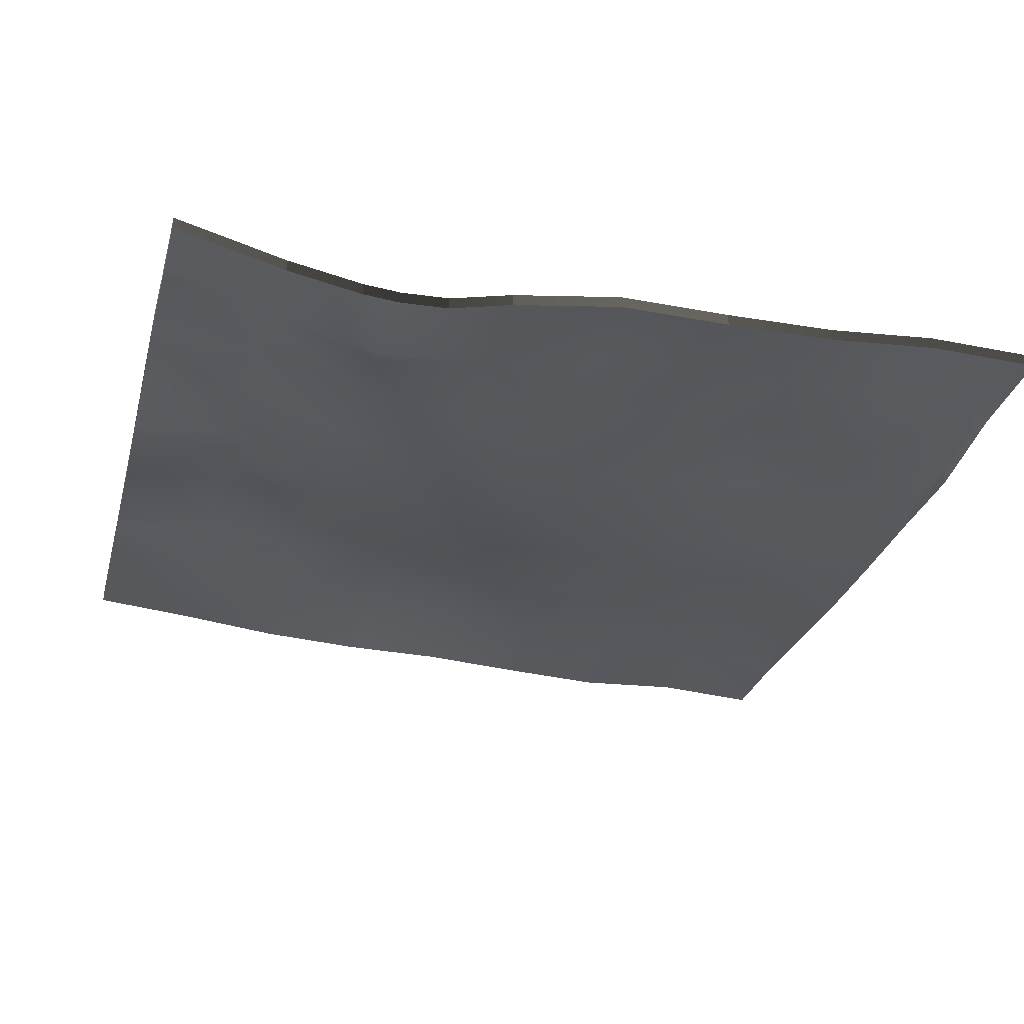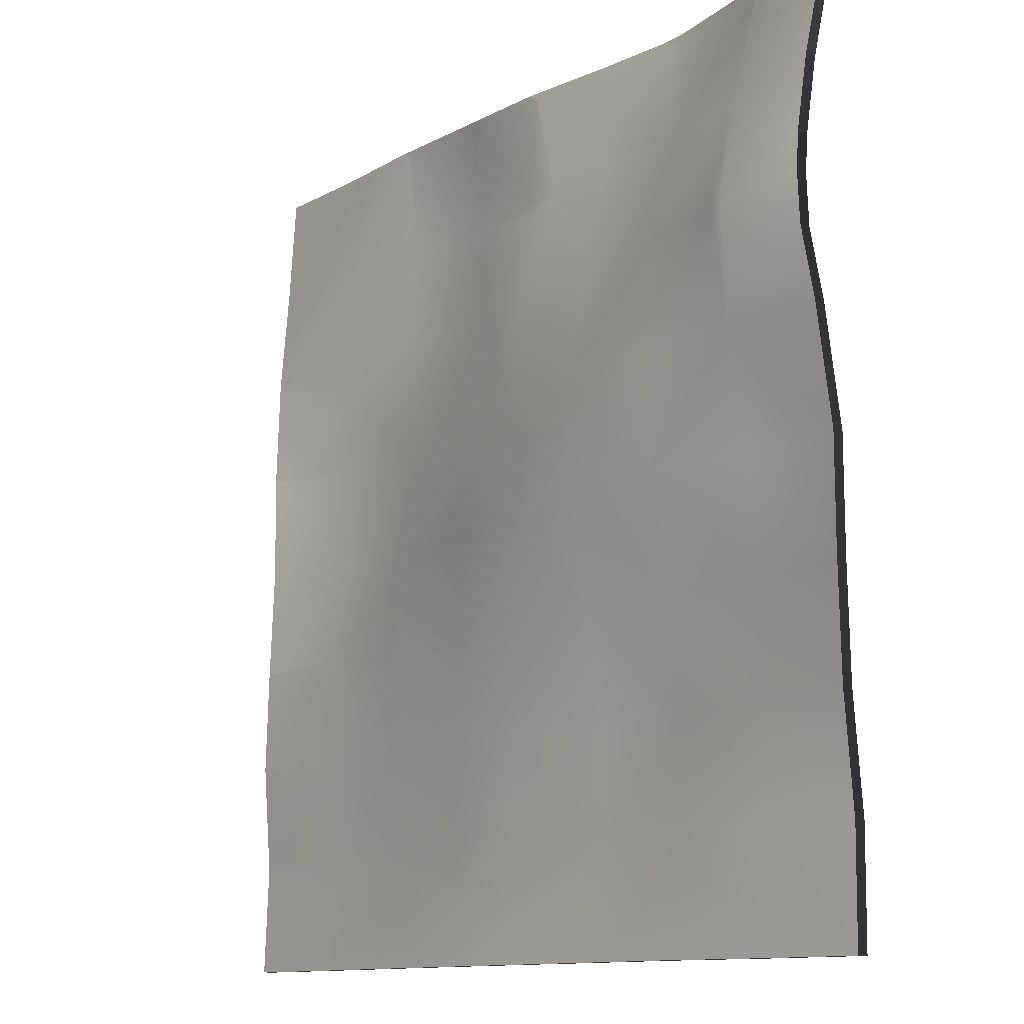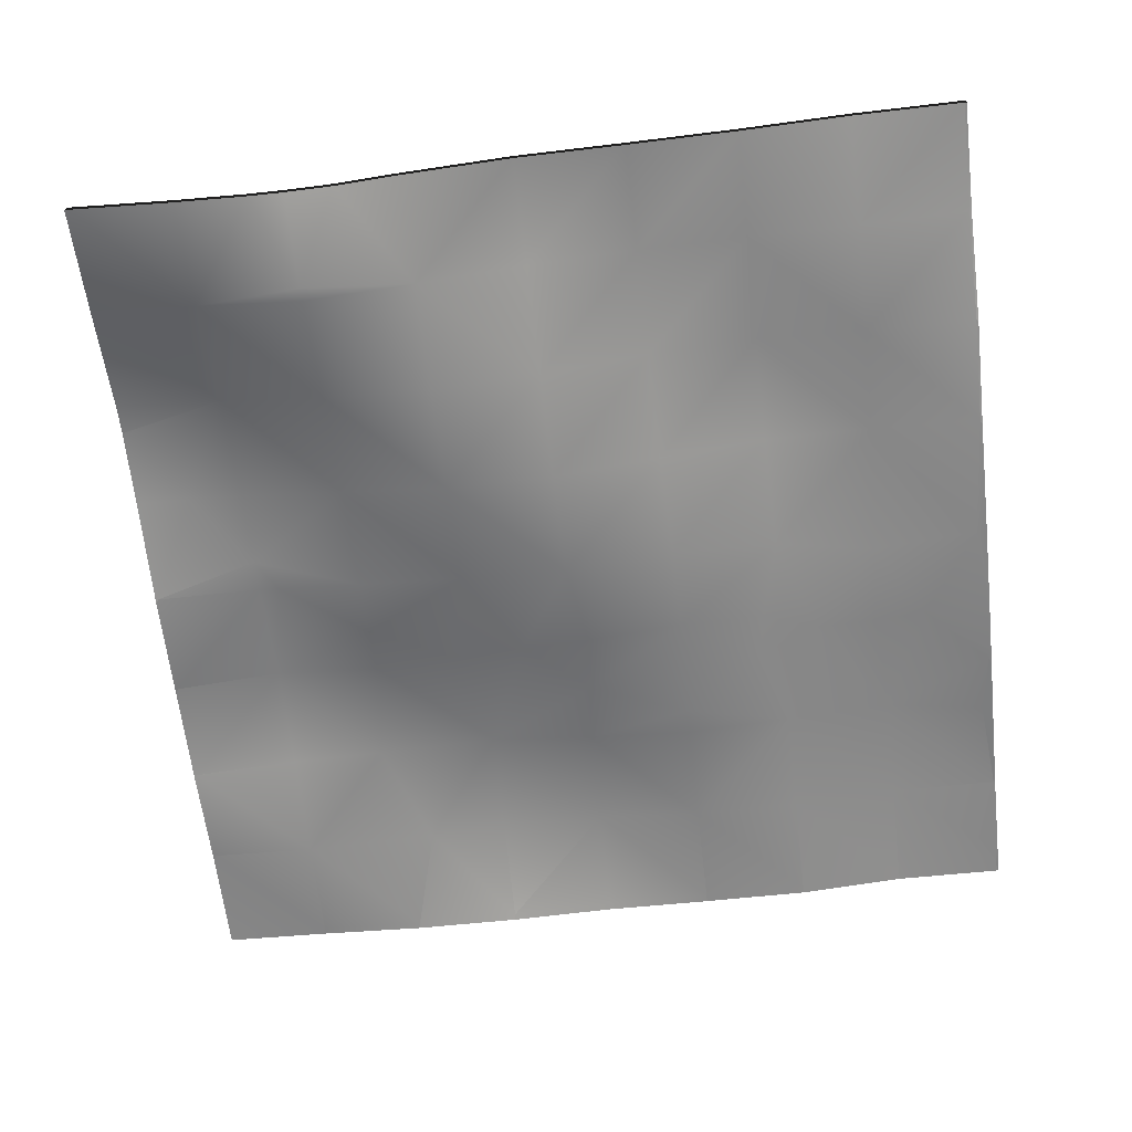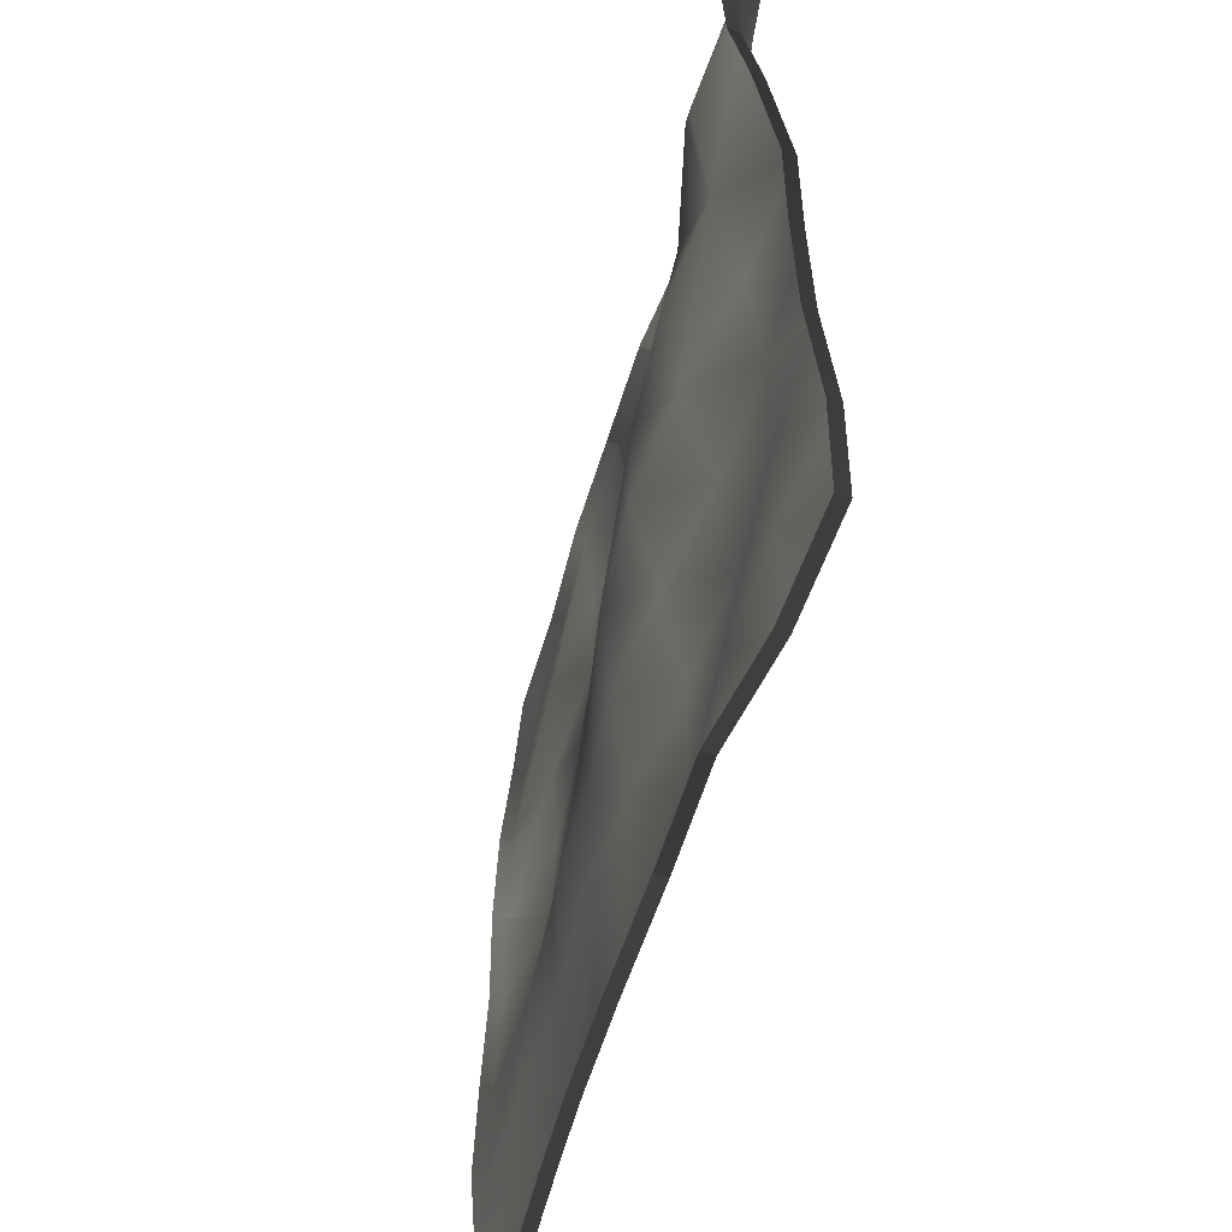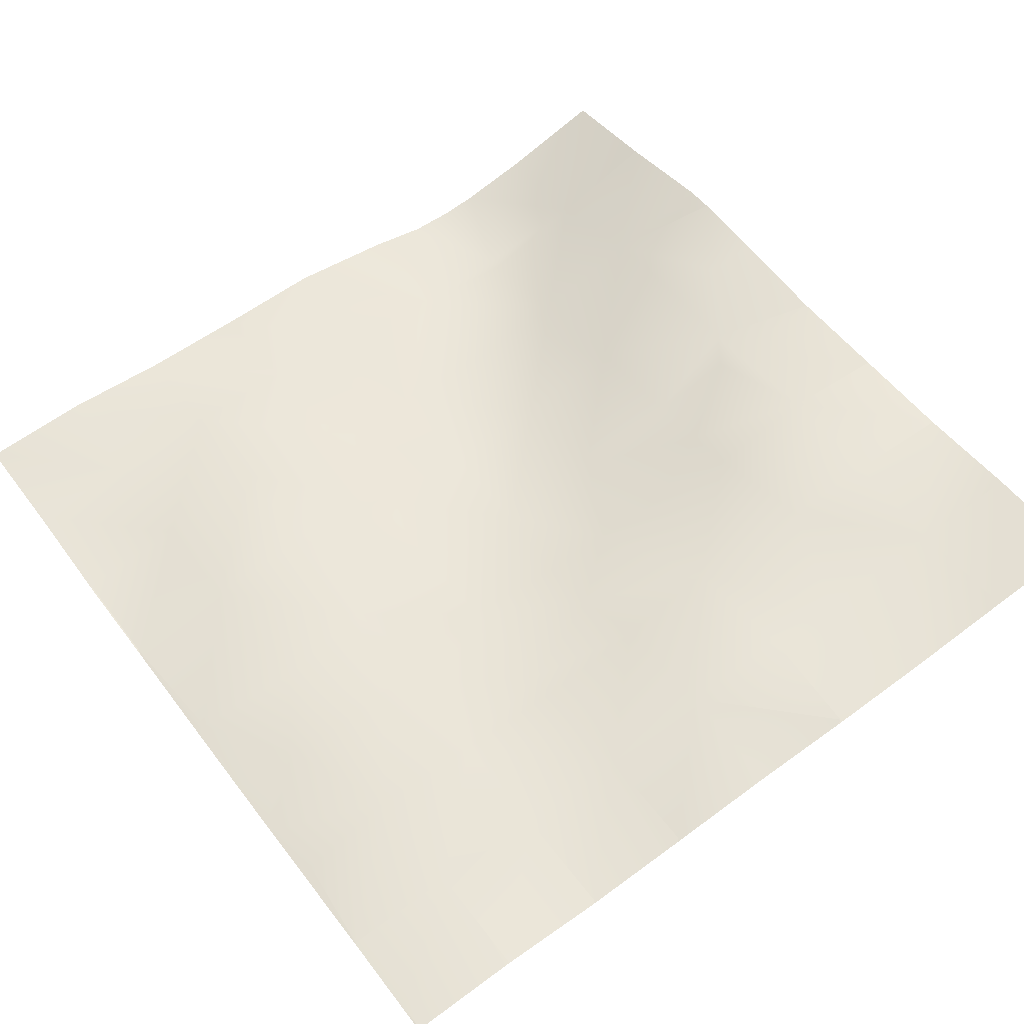
<metadata>
{"format":"obj","ext":"obj","renderer":"f3d","projection":"perspective","resolution":1024,"background":"white","views":[{"elev":-35.2,"azim":75.8,"up":"+Y"},{"elev":-11.7,"azim":44.9,"up":"+Z"},{"elev":-70.4,"azim":96.7,"up":"+Y"},{"elev":-53.5,"azim":66.9,"up":"+Z"},{"elev":62.3,"azim":-126.4,"up":"+Y"}]}
</metadata>
<code>
v 3 -0.4528 -3.5
v 3 -0.4528 -3.5
v 3.014 -0.4546 -3.5
v 3.067 -0.4617 -3.5
v 3.119 -0.47 -3.495
v 3.12 -0.4708 -3.5
v 3.153 -0.4767 -3.5
v 3.154 -0.4767 -3.499
v 3 -0.4528 -3.5
v 3 -0.4502 -3.437
v 3.062 -0.4567 -3.437
v 3.063 -0.461 -3.5
v 3 -0.4502 -3.437
v 3 -0.4551 -3.375
v 3.062 -0.4617 -3.375
v 3.064 -0.461 -3.5
v 3.125 -0.464 -3.437
v 3.125 -0.4688 -3.375
v 3 -0.4551 -3.375
v 3 -0.4531 -3.312
v 3.062 -0.4598 -3.312
v 3 -0.4531 -3.312
v 3 -0.4504 -3.25
v 3.062 -0.4499 -3.25
v 3.125 -0.4728 -3.312
v 3.125 -0.4633 -3.251
v 3.187 -0.4757 -3.432
v 3.19 -0.4782 -3.463
v 3.187 -0.4769 -3.396
v 3.173 -0.4774 -3.361
v 3.141 -0.4767 -3.312
v 3.163 -0.4762 -3.256
v 3 -0.451 -3.187
v 3.062 -0.4464 -3.188
v 3 -0.451 -3.187
v 3 -0.451 -3.187
v 3 -0.4487 -3.125
v 3.062 -0.451 -3.142
v 3.13 -0.4615 -3.19
v 3.125 -0.4533 -3.117
v 3 -0.4487 -3.125
v 3 -0.4428 -3.062
v 3.063 -0.4523 -3.062
v 3 -0.4384 -3
v 3.062 -0.4464 -3
v 3 -0.4427 -3.061
v 3.062 -0.4464 -3
v 3.125 -0.4528 -3.062
v 3.125 -0.4575 -3
v 3.125 -0.4575 -3
v 3.193 -0.4756 -3.174
v 3.195 -0.4816 -3.217
v 3.187 -0.4672 -3.125
v 3.216 -0.4769 -3.125
v 3.187 -0.4566 -3.062
v 3.187 -0.4649 -3
v 3.125 -0.4575 -3
v 3.25 -0.4744 -3.062
v 3.25 -0.4769 -3.075
v 3.25 -0.4724 -3
v 3.188 -0.4649 -3
v 3.269 -0.4769 -3.062
v 3.25 -0.4724 -3
v 3.312 -0.4742 -3
v 3.312 -0.4769 -3.03
v 3.25 -0.4724 -3
v 3.358 -0.4769 -3
v 3.154 -0.4768 -3.5
v 3.161 -0.4779 -3.5
v 3.236 -0.4884 -3.5
v 3.21 -0.4851 -3.5
v 3.241 -0.4885 -3.495
v 3.242 -0.4893 -3.5
v 3.312 -0.4972 -3.5
v 3.312 -0.4972 -3.5
v 3.312 -0.4972 -3.5
v 3.375 -0.5055 -3.5
v 3.312 -0.4972 -3.5
v 3.375 -0.5055 -3.5
v 3.313 -0.4972 -3.5
v 3.313 -0.4972 -3.5
v 3.437 -0.504 -3.5
v 3.437 -0.504 -3.5
v 3.375 -0.5055 -3.5
v 3.5 -0.5096 -3.5
v 3.5 -0.5096 -3.5
v 3.5 -0.5096 -3.5
v 3.191 -0.4825 -3.5
v 3.2 -0.4811 -3.365
v 3.236 -0.4829 -3.435
v 3.247 -0.4866 -3.376
v 3.201 -0.4854 -3.314
v 3.199 -0.4865 -3.258
v 3.252 -0.497 -3.314
v 3.25 -0.5014 -3.25
v 3.25 -0.4944 -3.187
v 3.25 -0.4854 -3.125
v 3.312 -0.4881 -3.437
v 3.312 -0.487 -3.375
v 3.312 -0.4881 -3.437
v 3.375 -0.5016 -3.437
v 3.375 -0.4923 -3.375
v 3.375 -0.4923 -3.375
v 3.312 -0.4996 -3.312
v 3.312 -0.5134 -3.25
v 3.375 -0.4994 -3.312
v 3.375 -0.5166 -3.25
v 3.437 -0.5082 -3.437
v 3.437 -0.5049 -3.375
v 3.5 -0.5089 -3.437
v 3.5 -0.5155 -3.375
v 3.375 -0.4994 -3.312
v 3.437 -0.5048 -3.312
v 3.437 -0.5048 -3.312
v 3.437 -0.5131 -3.25
v 3.5 -0.5174 -3.312
v 3.437 -0.5131 -3.25
v 3.5 -0.5175 -3.25
v 3.312 -0.5118 -3.187
v 3.312 -0.497 -3.125
v 3.375 -0.5242 -3.187
v 3.375 -0.5146 -3.125
v 3.312 -0.4814 -3.062
v 3.375 -0.4939 -3.062
v 3.358 -0.4769 -3
v 3.375 -0.4796 -3
v 3.437 -0.5276 -3.187
v 3.437 -0.5383 -3.125
v 3.5 -0.5175 -3.25
v 3.5 -0.5293 -3.187
v 3.445 -0.5394 -3.125
v 3.5 -0.5394 -3.152
v 3.5 -0.5409 -3.125
v 3.437 -0.5195 -3.062
v 3.437 -0.4986 -3
v 3.437 -0.4986 -3
v 3.5 -0.5315 -3.062
v 3.5 -0.5394 -3.104
v 3.5 -0.5147 -3
v 3.5 -0.5148 -3
v 3.5 -0.5096 -3.5
v 3.5 -0.5096 -3.5
v 3.5 -0.5096 -3.5
v 3.5 -0.5096 -3.5
v 3.5 -0.5089 -3.437
v 3.5 -0.5096 -3.5
v 3.5 -0.5155 -3.375
v 3.5 -0.5155 -3.375
v 3.5 -0.5174 -3.312
v 3.5 -0.5174 -3.312
v 3.5 -0.5174 -3.312
v 3.5 -0.5175 -3.25
v 3.5 -0.5293 -3.187
v 3.5 -0.5293 -3.187
v 3.5 -0.5175 -3.25
v 3.5 -0.5394 -3.152
v 3.5 -0.5394 -3.151
v 3.5 -0.5409 -3.125
v 3.5 -0.5394 -3.104
v 3.5 -0.5394 -3.104
v 3.5 -0.5315 -3.062
v 3.5 -0.5148 -3
v 3.5 -0.5315 -3.062
v 3 -0.4599 -3.5
v 3 -0.46 -3.5
v 3.014 -0.4617 -3.5
v 3.067 -0.4688 -3.5
v 3.12 -0.4779 -3.5
v 3.153 -0.4838 -3.5
v 3 -0.4574 -3.437
v 3 -0.4599 -3.5
v 3.063 -0.4681 -3.5
v 3 -0.4622 -3.375
v 3 -0.4574 -3.437
v 3.064 -0.4682 -3.5
v 3 -0.4603 -3.312
v 3 -0.4622 -3.375
v 3 -0.4575 -3.25
v 3 -0.4603 -3.312
v 3 -0.4581 -3.187
v 3 -0.4581 -3.187
v 3 -0.4559 -3.125
v 3 -0.4581 -3.187
v 3 -0.45 -3.062
v 3 -0.4559 -3.125
v 3.062 -0.4535 -3
v 3 -0.4455 -3
v 3 -0.4499 -3.061
v 3.062 -0.4535 -3
v 3.125 -0.4646 -3
v 3.125 -0.4646 -3
v 3.187 -0.472 -3
v 3.125 -0.4646 -3
v 3.25 -0.4796 -3
v 3.188 -0.4721 -3
v 3.312 -0.4813 -3
v 3.25 -0.4796 -3
v 3.25 -0.4796 -3
v 3.358 -0.484 -3
v 3.154 -0.484 -3.5
v 3.161 -0.485 -3.5
v 3.21 -0.4922 -3.5
v 3.236 -0.4955 -3.5
v 3.242 -0.4964 -3.5
v 3.312 -0.5044 -3.5
v 3.312 -0.5044 -3.5
v 3.313 -0.5044 -3.5
v 3.375 -0.5126 -3.5
v 3.313 -0.5044 -3.5
v 3.375 -0.5127 -3.5
v 3.437 -0.5111 -3.5
v 3.5 -0.5167 -3.5
v 3.5 -0.5167 -3.5
v 3.191 -0.4897 -3.5
v 3.358 -0.484 -3
v 3.375 -0.4867 -3
v 3.437 -0.5057 -3
v 3.437 -0.5058 -3
v 3.5 -0.5219 -3
v 3.5 -0.5219 -3
v 3.5 -0.5167 -3.5
v 3.5 -0.5167 -3.5
v 3.5 -0.5167 -3.5
v 3.5 -0.5167 -3.5
v 3.5 -0.516 -3.437
v 3.5 -0.5167 -3.5
v 3.5 -0.5227 -3.375
v 3.5 -0.5227 -3.375
v 3.5 -0.5245 -3.312
v 3.5 -0.5245 -3.312
v 3.5 -0.5245 -3.312
v 3.5 -0.5247 -3.25
v 3.5 -0.5365 -3.187
v 3.5 -0.5365 -3.187
v 3.5 -0.5247 -3.25
v 3.5 -0.5465 -3.152
v 3.5 -0.5465 -3.151
v 3.5 -0.5481 -3.125
v 3.5 -0.5465 -3.104
v 3.5 -0.5465 -3.104
v 3.5 -0.5387 -3.062
v 3.5 -0.5219 -3
v 3.5 -0.5387 -3.062
f 1 2 3
f 4 5 6
f 7 5 8
f 7 6 5
f 9 10 11
f 9 3 2
f 9 11 3
f 11 12 3
f 13 14 15
f 13 11 10
f 13 15 11
f 16 11 17
f 16 12 11
f 16 5 4
f 16 17 5
f 11 15 18
f 18 17 11
f 19 20 21
f 19 15 14
f 19 21 15
f 22 23 24
f 22 21 20
f 22 24 21
f 18 21 25
f 15 21 18
f 21 24 26
f 26 25 21
f 17 27 28
f 8 17 28
f 5 17 8
f 29 18 30
f 17 18 29
f 27 17 29
f 18 25 31
f 31 30 18
f 31 26 32
f 25 26 31
f 24 33 34
f 24 35 33
f 23 35 24
f 36 37 38
f 36 34 33
f 36 38 34
f 24 34 39
f 39 26 24
f 39 38 40
f 34 38 39
f 41 42 43
f 41 38 37
f 41 43 38
f 44 45 46
f 46 43 42
f 46 45 43
f 45 47 43
f 40 43 48
f 38 43 40
f 49 43 47
f 49 48 43
f 49 50 48
f 39 51 52
f 32 39 52
f 26 39 32
f 39 40 53
f 53 51 39
f 51 53 54
f 40 48 55
f 55 53 40
f 56 55 57
f 48 57 55
f 48 50 57
f 55 58 59
f 54 55 59
f 53 55 54
f 60 58 61
f 55 61 58
f 55 56 61
f 59 58 62
f 63 64 65
f 62 63 65
f 62 66 63
f 58 66 62
f 58 60 66
f 67 65 64
f 7 8 68
f 69 68 8
f 70 71 72
f 70 72 73
f 74 72 75
f 74 73 72
f 74 75 76
f 77 78 79
f 77 80 78
f 76 75 81
f 82 79 83
f 82 84 79
f 77 79 84
f 85 83 86
f 85 82 83
f 85 86 87
f 28 69 8
f 28 88 69
f 30 89 29
f 72 88 28
f 72 71 88
f 90 72 28
f 27 90 28
f 29 90 27
f 91 90 29
f 89 91 29
f 92 89 30
f 30 31 92
f 32 92 31
f 93 92 32
f 91 92 94
f 89 92 91
f 92 93 95
f 95 94 92
f 52 93 32
f 95 93 52
f 96 95 52
f 51 96 52
f 54 96 51
f 97 96 54
f 59 97 54
f 72 90 98
f 98 75 72
f 98 91 99
f 90 91 98
f 78 100 101
f 101 79 78
f 98 99 102
f 103 101 100
f 99 94 104
f 91 94 99
f 104 95 105
f 94 95 104
f 102 104 106
f 99 104 102
f 106 105 107
f 104 105 106
f 83 101 108
f 79 101 83
f 101 103 109
f 109 108 101
f 86 108 110
f 83 108 86
f 110 109 111
f 108 109 110
f 109 112 113
f 103 112 109
f 114 107 115
f 106 107 114
f 111 113 116
f 109 113 111
f 116 117 118
f 113 117 116
f 95 96 119
f 119 105 95
f 96 97 120
f 120 119 96
f 107 119 121
f 105 119 107
f 119 120 122
f 122 121 119
f 62 97 59
f 120 97 62
f 123 120 62
f 65 123 62
f 120 123 124
f 124 122 120
f 124 123 65
f 67 124 65
f 67 125 124
f 126 124 125
f 107 121 127
f 127 115 107
f 127 122 128
f 121 122 127
f 129 127 130
f 115 127 129
f 127 128 131
f 132 127 131
f 130 127 132
f 131 133 132
f 122 124 134
f 134 128 122
f 135 124 126
f 135 134 124
f 135 136 134
f 134 137 138
f 131 134 138
f 128 134 131
f 139 134 136
f 139 137 134
f 139 140 137
f 138 133 131
f 141 86 142
f 141 87 86
f 141 143 87
f 144 110 145
f 144 86 110
f 144 146 86
f 147 111 148
f 145 111 147
f 145 110 111
f 149 116 150
f 148 116 149
f 148 111 116
f 151 118 152
f 151 116 118
f 151 150 116
f 153 130 154
f 155 130 153
f 155 129 130
f 156 130 132
f 156 154 130
f 157 156 132
f 157 133 158
f 157 132 133
f 159 138 160
f 137 160 138
f 137 161 160
f 162 137 140
f 162 163 137
f 163 161 137
f 159 133 138
f 159 158 133
f 2 1 164
f 165 164 1
f 1 3 165
f 166 165 3
f 4 6 167
f 168 167 6
f 6 7 168
f 169 168 7
f 10 9 170
f 171 170 9
f 9 2 171
f 164 171 2
f 3 12 166
f 172 166 12
f 14 13 173
f 174 173 13
f 13 10 174
f 170 174 10
f 12 16 172
f 175 172 16
f 16 4 175
f 167 175 4
f 20 19 176
f 177 176 19
f 19 14 177
f 173 177 14
f 23 22 178
f 179 178 22
f 22 20 179
f 176 179 20
f 33 35 180
f 181 180 35
f 35 23 181
f 178 181 23
f 37 36 182
f 183 182 36
f 36 33 183
f 180 183 33
f 42 41 184
f 185 184 41
f 41 37 185
f 182 185 37
f 45 44 186
f 187 186 44
f 44 46 187
f 188 187 46
f 46 42 188
f 184 188 42
f 47 45 189
f 186 189 45
f 49 47 190
f 189 190 47
f 50 49 191
f 190 191 49
f 56 57 192
f 193 192 57
f 57 50 193
f 191 193 50
f 60 61 194
f 195 194 61
f 61 56 195
f 192 195 56
f 64 63 196
f 197 196 63
f 63 66 197
f 198 197 66
f 66 60 198
f 194 198 60
f 67 64 199
f 196 199 64
f 7 68 169
f 200 169 68
f 68 69 200
f 201 200 69
f 71 70 202
f 203 202 70
f 70 73 203
f 204 203 73
f 73 74 204
f 205 204 74
f 74 76 205
f 206 205 76
f 80 77 207
f 208 207 77
f 76 81 206
f 209 206 81
f 84 82 210
f 211 210 82
f 77 84 208
f 210 208 84
f 82 85 211
f 212 211 85
f 85 87 212
f 213 212 87
f 69 88 201
f 214 201 88
f 88 71 214
f 202 214 71
f 125 67 215
f 199 215 67
f 126 125 216
f 215 216 125
f 135 126 217
f 216 217 126
f 136 135 218
f 217 218 135
f 139 136 219
f 218 219 136
f 140 139 220
f 219 220 139
f 141 142 221
f 222 221 142
f 87 143 213
f 223 213 143
f 143 141 223
f 221 223 141
f 144 145 224
f 225 224 145
f 146 144 226
f 224 226 144
f 147 148 227
f 228 227 148
f 145 147 225
f 227 225 147
f 149 150 229
f 230 229 150
f 148 149 228
f 229 228 149
f 151 152 231
f 232 231 152
f 150 151 230
f 231 230 151
f 153 154 233
f 234 233 154
f 155 153 235
f 233 235 153
f 154 156 234
f 236 234 156
f 156 157 236
f 237 236 157
f 157 158 237
f 238 237 158
f 159 160 239
f 240 239 160
f 160 161 240
f 241 240 161
f 162 140 242
f 220 242 140
f 163 162 243
f 242 243 162
f 161 163 241
f 243 241 163
f 158 159 238
f 239 238 159

</code>
